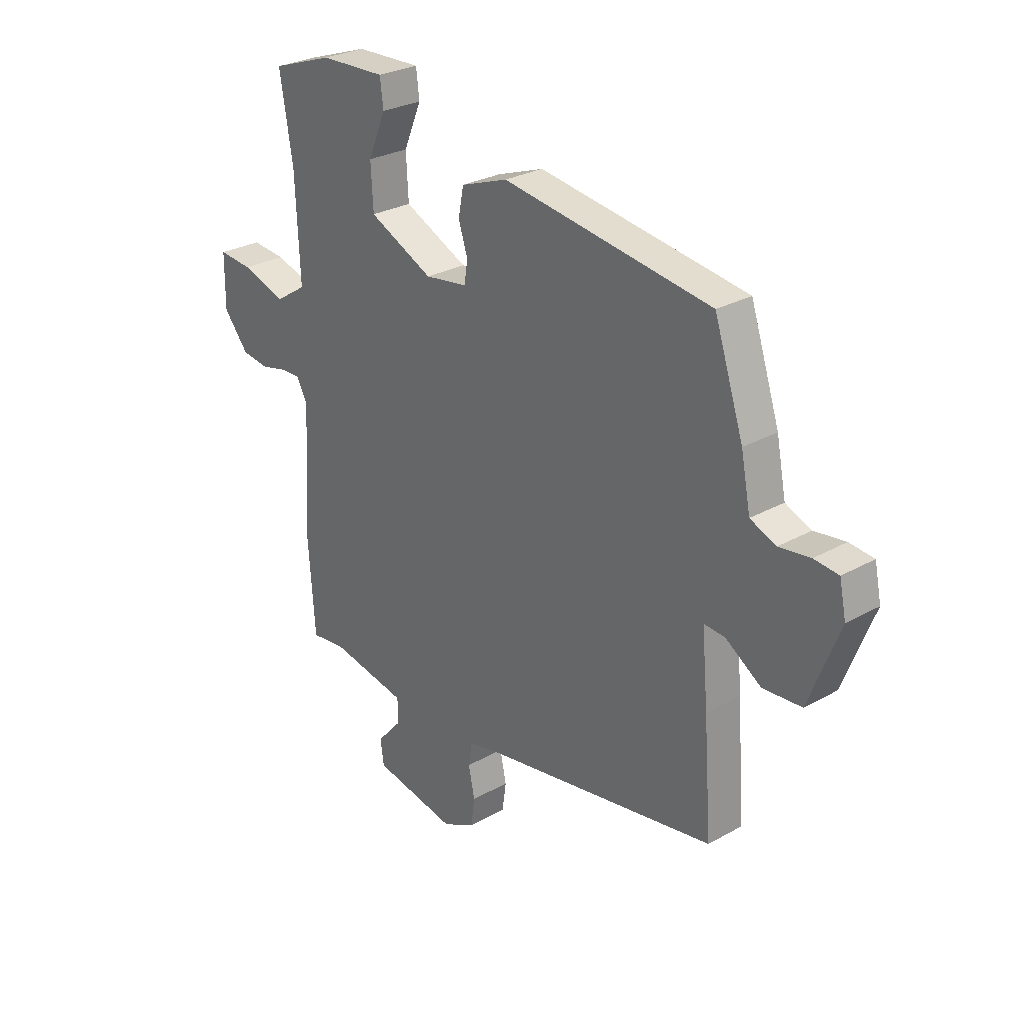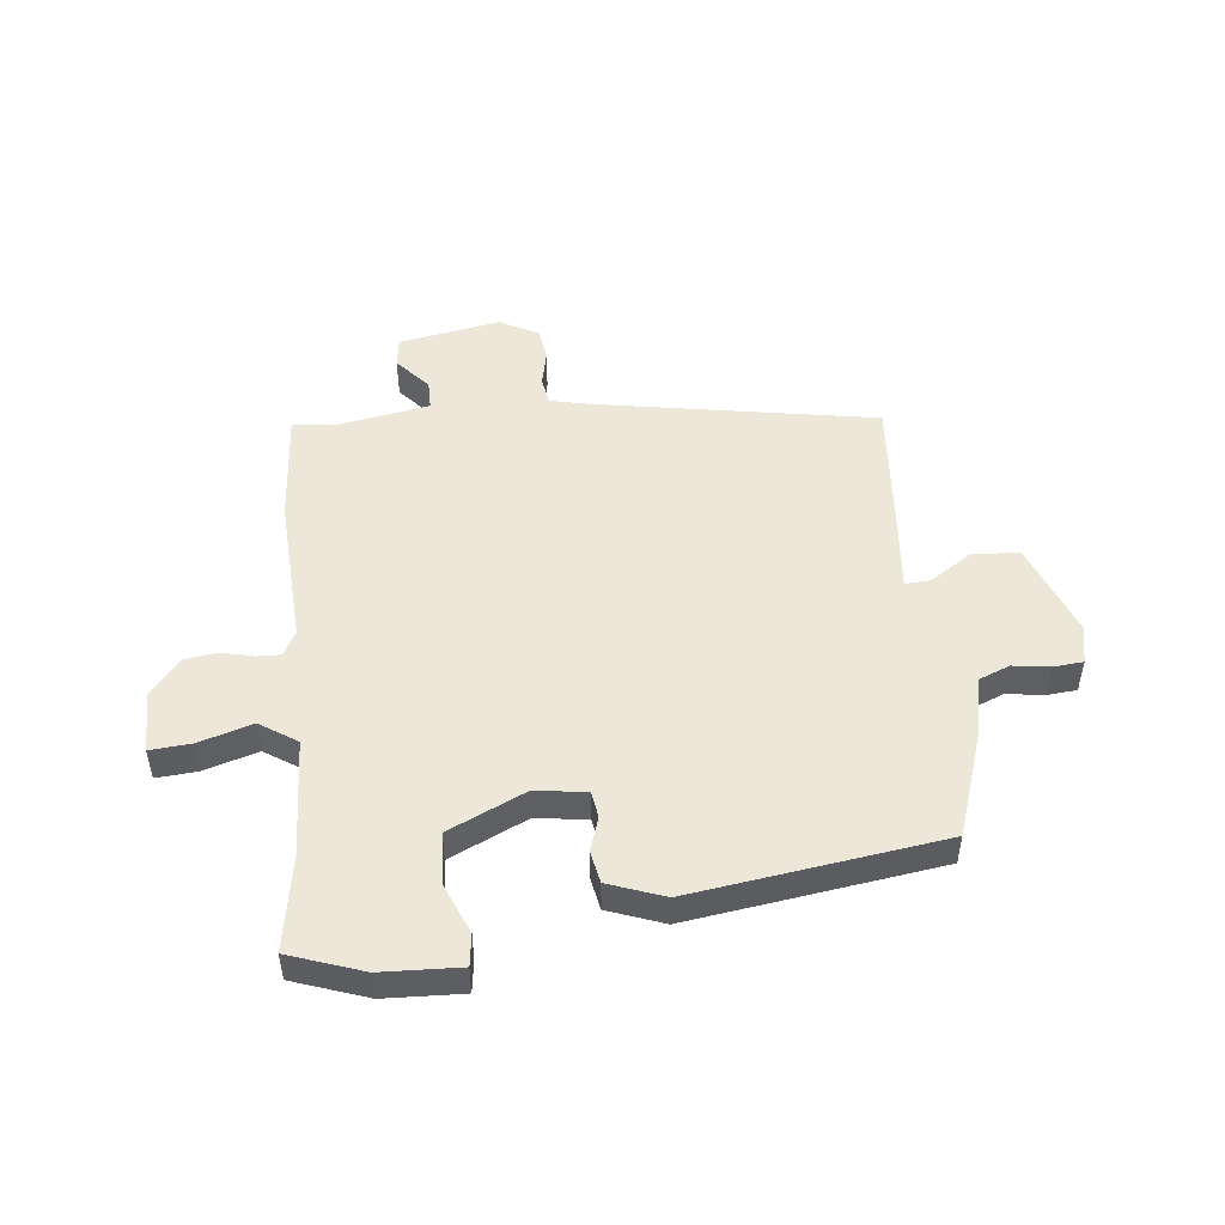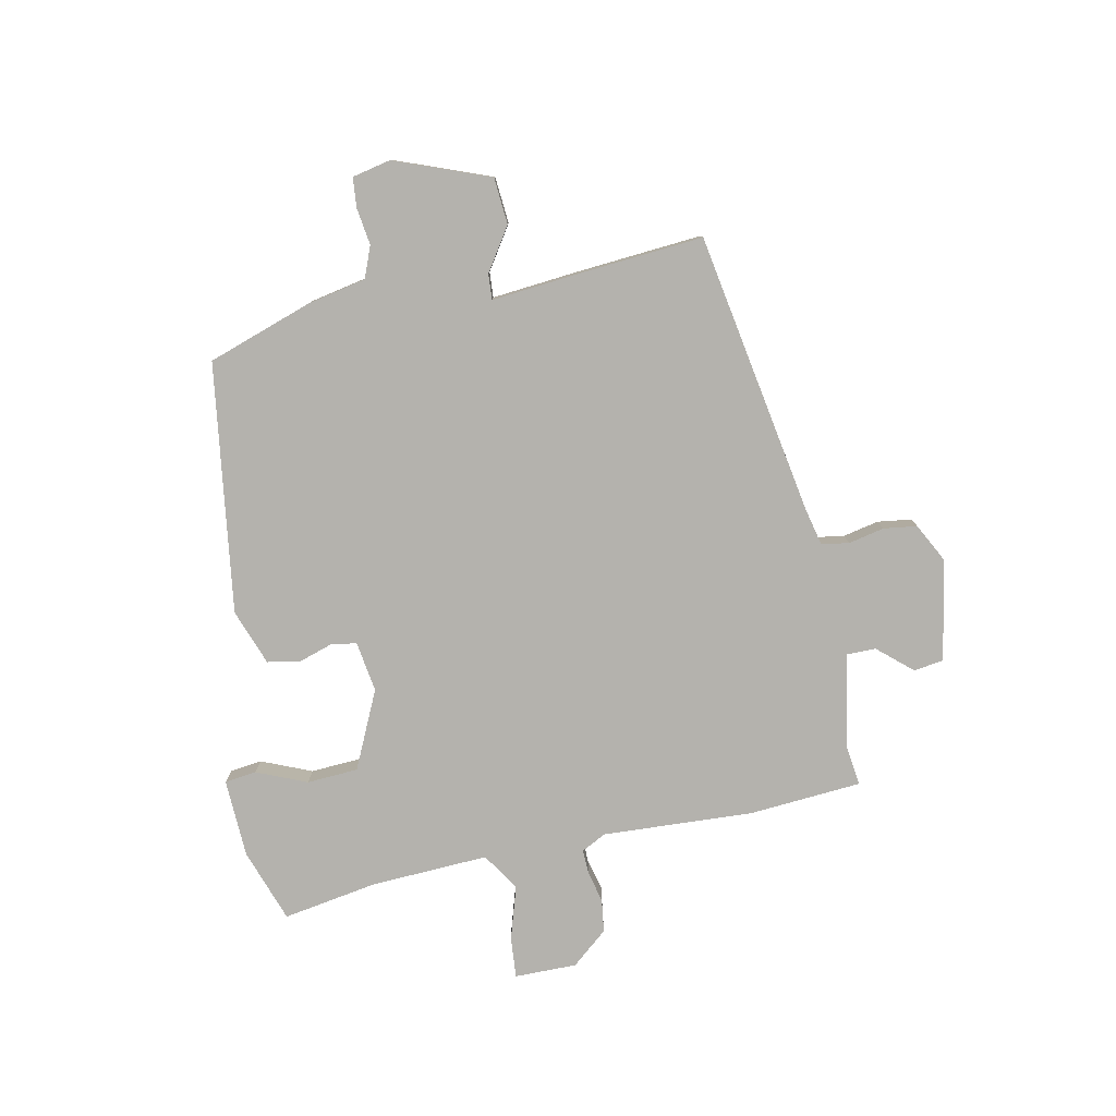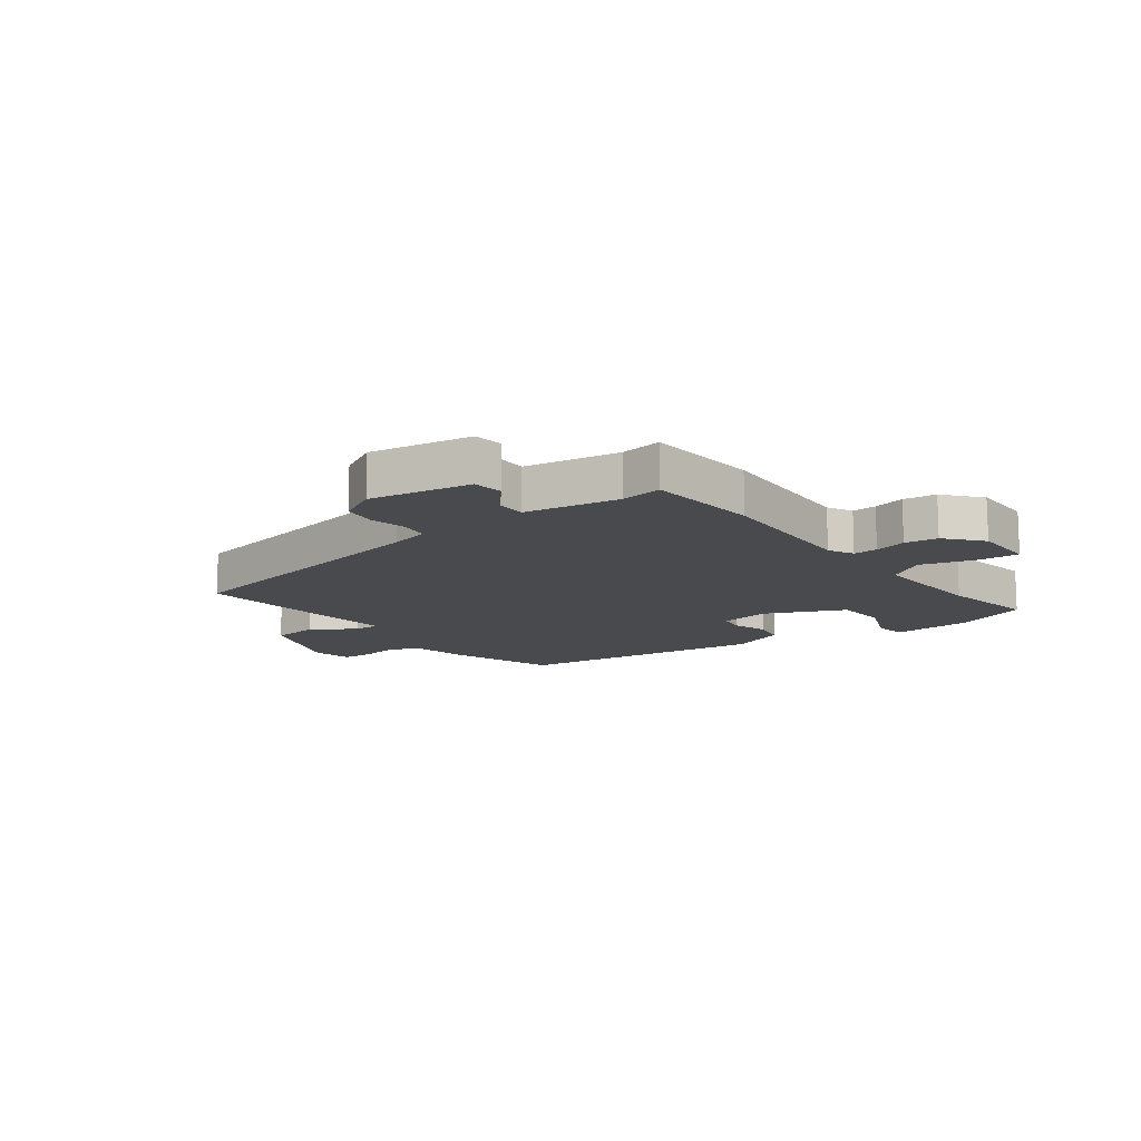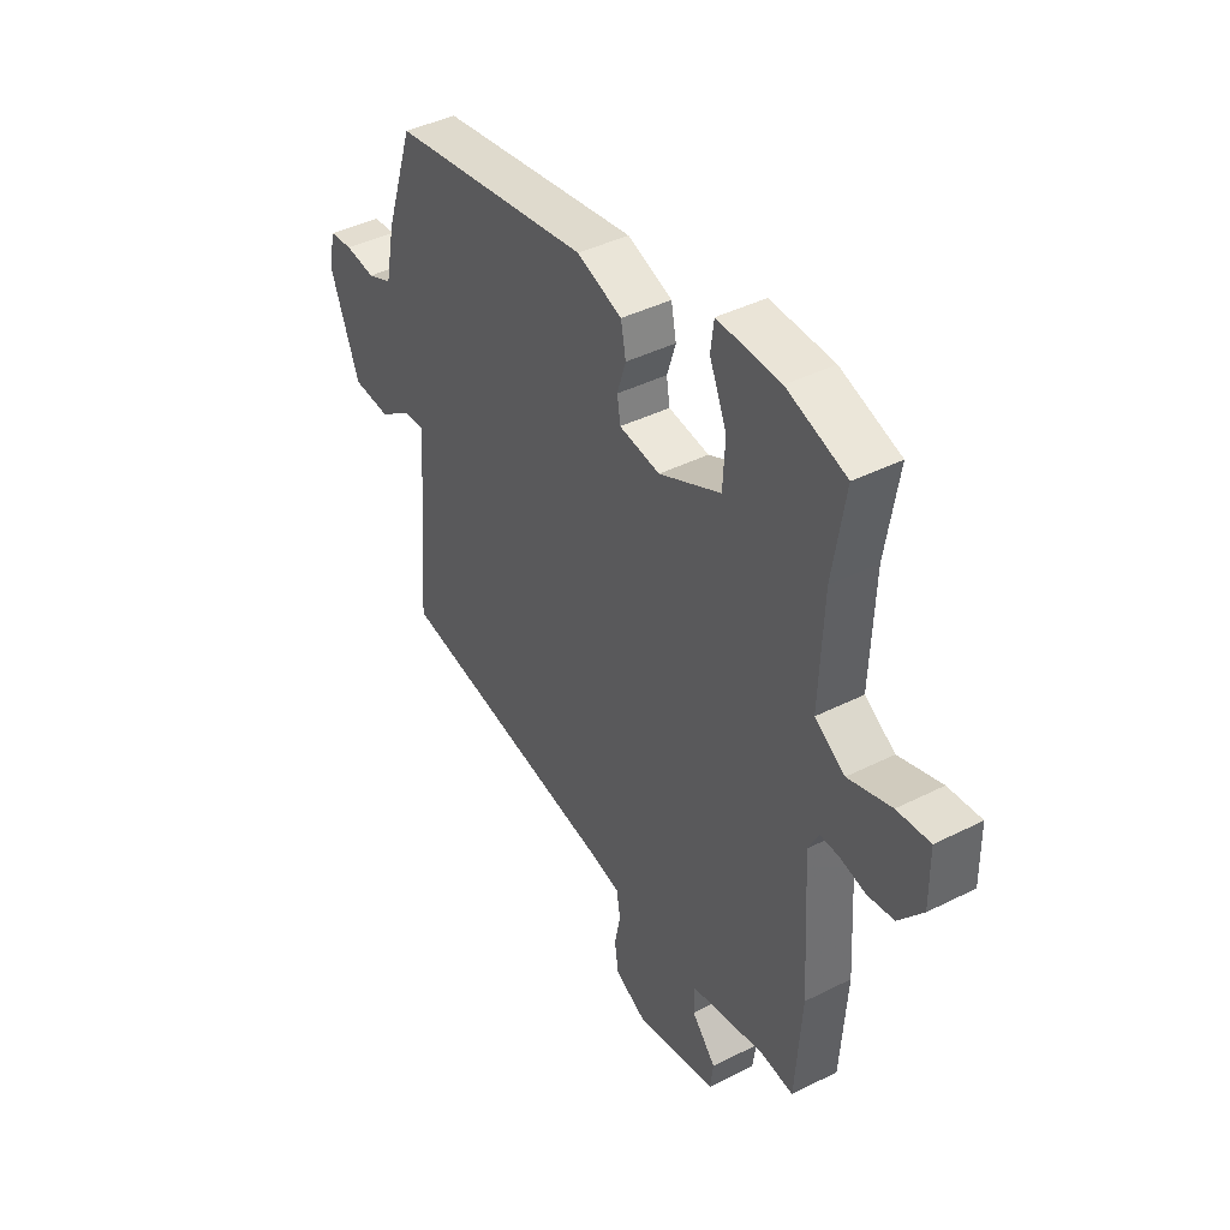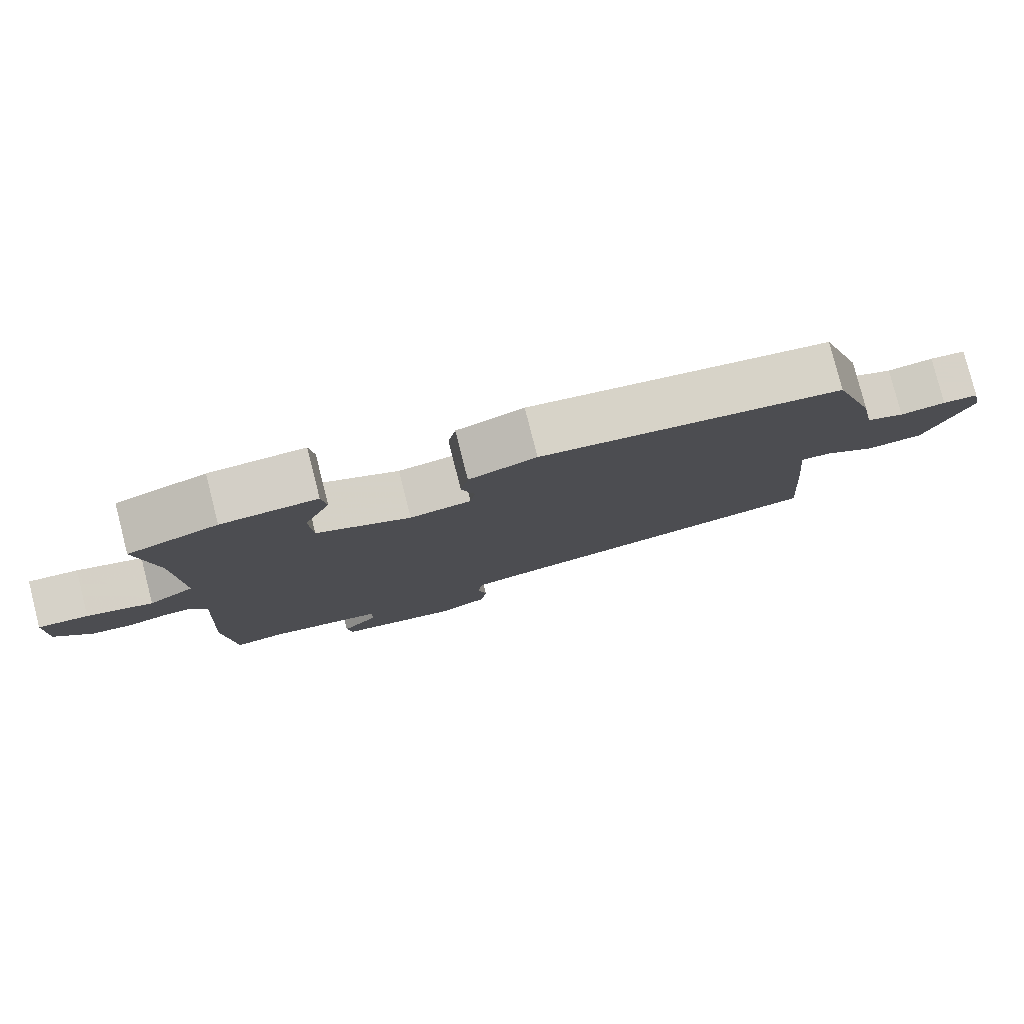
<metadata>
{"format":"obj","ext":"obj","renderer":"f3d","projection":"perspective","resolution":1024,"background":"white","views":[{"elev":27.9,"azim":49.4,"up":"+Z"},{"elev":49.7,"azim":-5.8,"up":"+Y"},{"elev":-79.5,"azim":101.8,"up":"+Y"},{"elev":-13.2,"azim":-142.3,"up":"+Y"},{"elev":41.5,"azim":-121.4,"up":"+Z"},{"elev":79.8,"azim":-14.3,"up":"+Z"}]}
</metadata>
<code>
v -0.497 0.07 -0.541
v -0.511 0.07 -0.345
v -0.496 0.07 -0.084
v -0.518 0.07 -0.041
v -0.56 0.07 -0.042
v -0.615 0.07 -0.055
v -0.672 0.07 -0.047
v -0.724 0.07 0.016
v -0.723 0.07 0.124
v -0.652 0.07 0.118
v -0.559 0.07 0.089
v -0.494 0.07 0.131
v -0.503 0.07 0.336
v -0.53 0.07 0.5
v -0.402 0.07 0.544
v -0.266 0.07 0.549
v -0.259 0.07 0.494
v -0.296 0.07 0.407
v -0.291 0.07 0.318
v -0.157 0.07 0.255
v -0.069 0.07 0.268
v -0.062 0.07 0.313
v -0.081 0.07 0.372
v -0.07 0.07 0.428
v 0.027 0.07 0.463
v 0.46 0.07 0.4
v 0.521 0.07 0.217
v 0.541 0.07 0.116
v 0.595 0.07 0.094
v 0.66 0.07 0.103
v 0.711 0.07 0.098
v 0.725 0.07 0.031
v 0.662 0.07 -0.133
v 0.581 0.07 -0.139
v 0.507 0.07 -0.09
v 0.463 0.07 -0.087
v 0.476 0.07 -0.232
v 0.493 0.07 -0.456
v 0.005 0.07 -0.539
v -0.062 0.07 -0.554
v -0.07 0.07 -0.602
v -0.057 0.07 -0.664
v -0.065 0.07 -0.722
v -0.133 0.07 -0.757
v -0.308 0.07 -0.724
v -0.315 0.07 -0.672
v -0.263 0.07 -0.613
v -0.263 0.07 -0.562
v -0.425 0.07 -0.532
v -0.497 0 -0.541
v -0.511 0 -0.345
v -0.496 0 -0.084
v -0.518 0 -0.041
v -0.56 0 -0.042
v -0.615 0 -0.055
v -0.672 0 -0.047
v -0.724 0 0.016
v -0.723 0 0.124
v -0.652 0 0.118
v -0.559 0 0.089
v -0.494 0 0.131
v -0.503 0 0.336
v -0.53 0 0.5
v -0.402 0 0.544
v -0.266 0 0.549
v -0.259 0 0.494
v -0.296 0 0.407
v -0.291 0 0.318
v -0.157 0 0.255
v -0.069 0 0.268
v -0.062 0 0.313
v -0.081 0 0.372
v -0.07 0 0.428
v 0.027 0 0.463
v 0.46 0 0.4
v 0.521 0 0.217
v 0.541 0 0.116
v 0.595 0 0.094
v 0.66 0 0.103
v 0.711 0 0.098
v 0.725 0 0.031
v 0.662 0 -0.133
v 0.581 0 -0.139
v 0.507 0 -0.09
v 0.463 0 -0.087
v 0.476 0 -0.232
v 0.493 0 -0.456
v 0.005 0 -0.539
v -0.062 0 -0.554
v -0.07 0 -0.602
v -0.057 0 -0.664
v -0.065 0 -0.722
v -0.133 0 -0.757
v -0.308 0 -0.724
v -0.315 0 -0.672
v -0.263 0 -0.613
v -0.263 0 -0.562
v -0.425 0 -0.532
f 45 46 47
f 44 45 47
f 43 44 47
f 42 43 47
f 41 42 47
f 40 41 47 48
f 39 40 48 49
f 38 39 49
f 37 38 49
f 36 37 49
f 33 34 35
f 32 33 35
f 31 32 35
f 30 31 35
f 29 30 35
f 28 29 35 36
f 27 28 36
f 26 27 36
f 25 26 36
f 24 25 36
f 23 24 36
f 22 23 36
f 21 22 36
f 1 2 3
f 49 1 3
f 36 49 3
f 21 36 3
f 20 21 3
f 16 17 18
f 15 16 18
f 14 15 18
f 13 14 18
f 12 13 18 19
f 9 10 11
f 8 9 11
f 7 8 11
f 6 7 11
f 5 6 11
f 4 5 11 12
f 12 19 20
f 4 12 20
f 3 4 20
f 96 95 94
f 96 94 93
f 96 93 92
f 96 92 91
f 96 91 90
f 97 96 90 89
f 98 97 89 88
f 98 88 87
f 98 87 86
f 98 86 85
f 84 83 82
f 84 82 81
f 84 81 80
f 84 80 79
f 84 79 78
f 85 84 78 77
f 85 77 76
f 85 76 75
f 85 75 74
f 85 74 73
f 85 73 72
f 85 72 71
f 85 71 70
f 52 51 50
f 52 50 98
f 52 98 85
f 52 85 70
f 52 70 69
f 67 66 65
f 67 65 64
f 67 64 63
f 67 63 62
f 68 67 62 61
f 60 59 58
f 60 58 57
f 60 57 56
f 60 56 55
f 60 55 54
f 61 60 54 53
f 69 68 61
f 69 61 53
f 69 53 52
f 1 50 51 2
f 2 51 52 3
f 3 52 53 4
f 4 53 54 5
f 5 54 55 6
f 6 55 56 7
f 7 56 57 8
f 8 57 58 9
f 9 58 59 10
f 10 59 60 11
f 11 60 61 12
f 12 61 62 13
f 13 62 63 14
f 14 63 64 15
f 15 64 65 16
f 16 65 66 17
f 17 66 67 18
f 18 67 68 19
f 19 68 69 20
f 20 69 70 21
f 21 70 71 22
f 22 71 72 23
f 23 72 73 24
f 24 73 74 25
f 25 74 75 26
f 26 75 76 27
f 27 76 77 28
f 28 77 78 29
f 29 78 79 30
f 30 79 80 31
f 31 80 81 32
f 32 81 82 33
f 33 82 83 34
f 34 83 84 35
f 35 84 85 36
f 36 85 86 37
f 37 86 87 38
f 38 87 88 39
f 39 88 89 40
f 40 89 90 41
f 41 90 91 42
f 42 91 92 43
f 43 92 93 44
f 44 93 94 45
f 45 94 95 46
f 46 95 96 47
f 47 96 97 48
f 48 97 98 49
f 49 98 50 1

</code>
